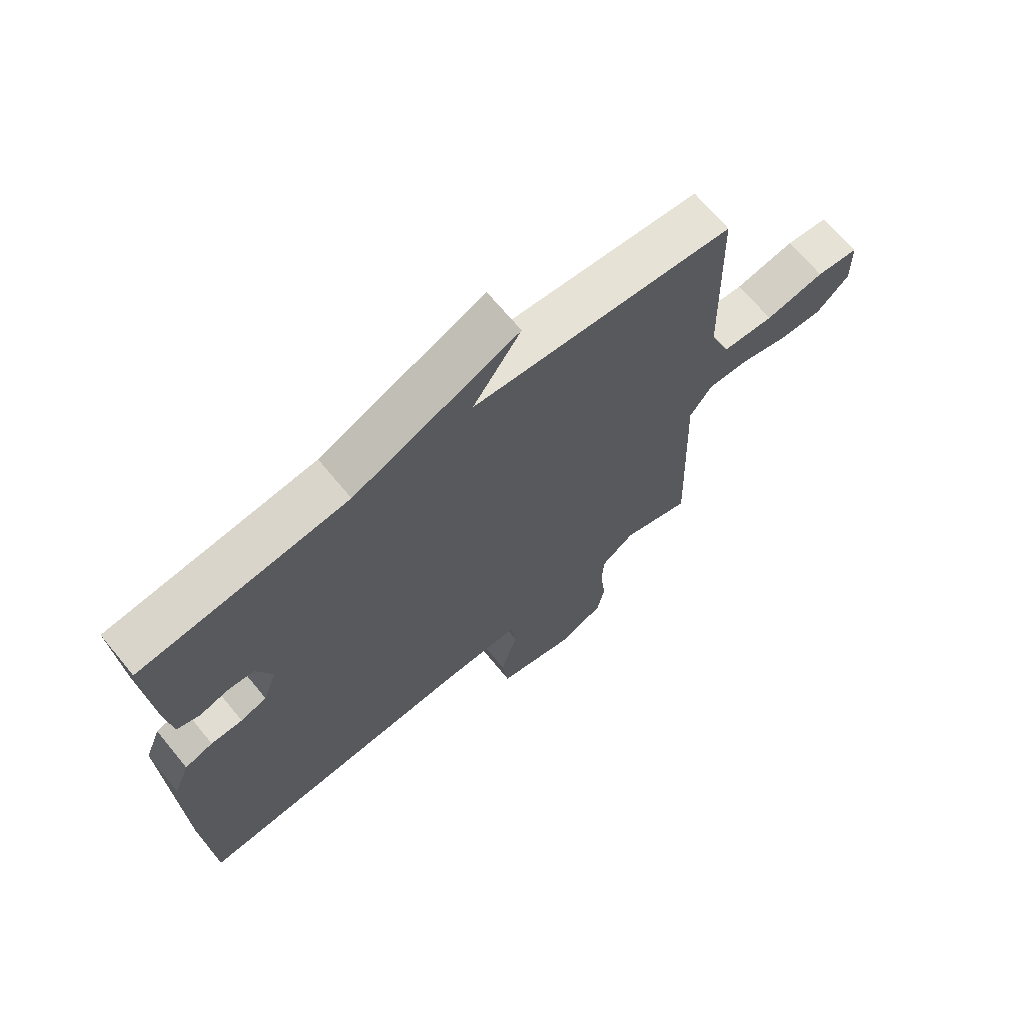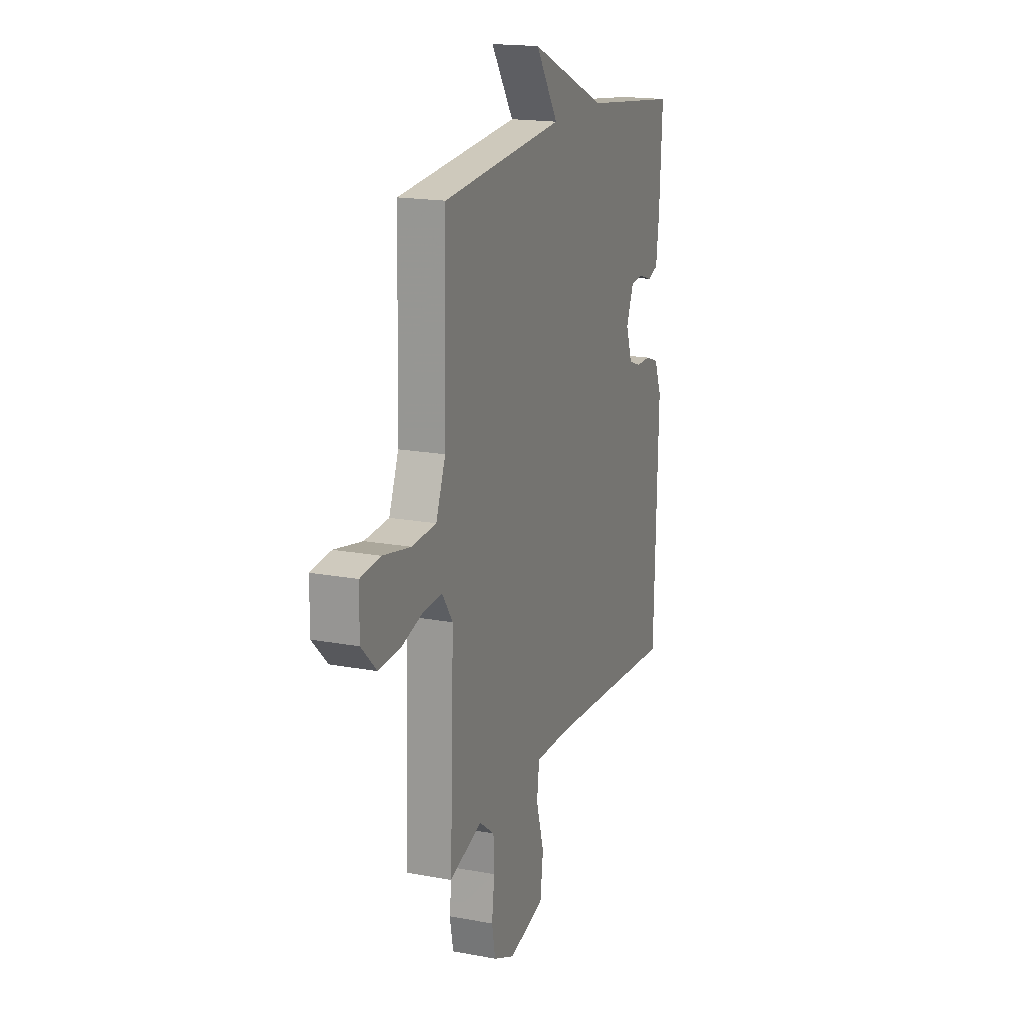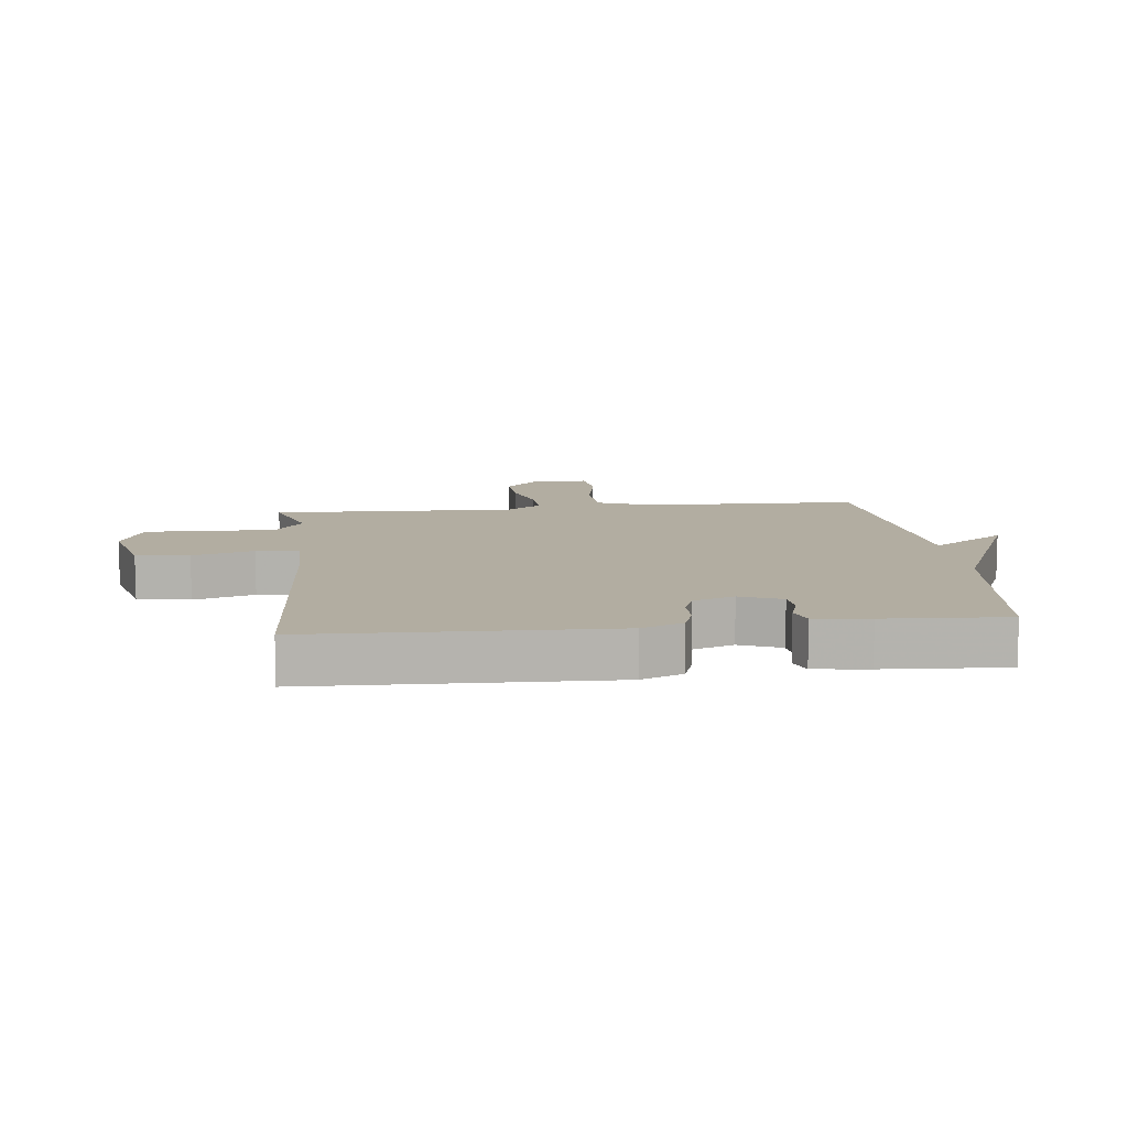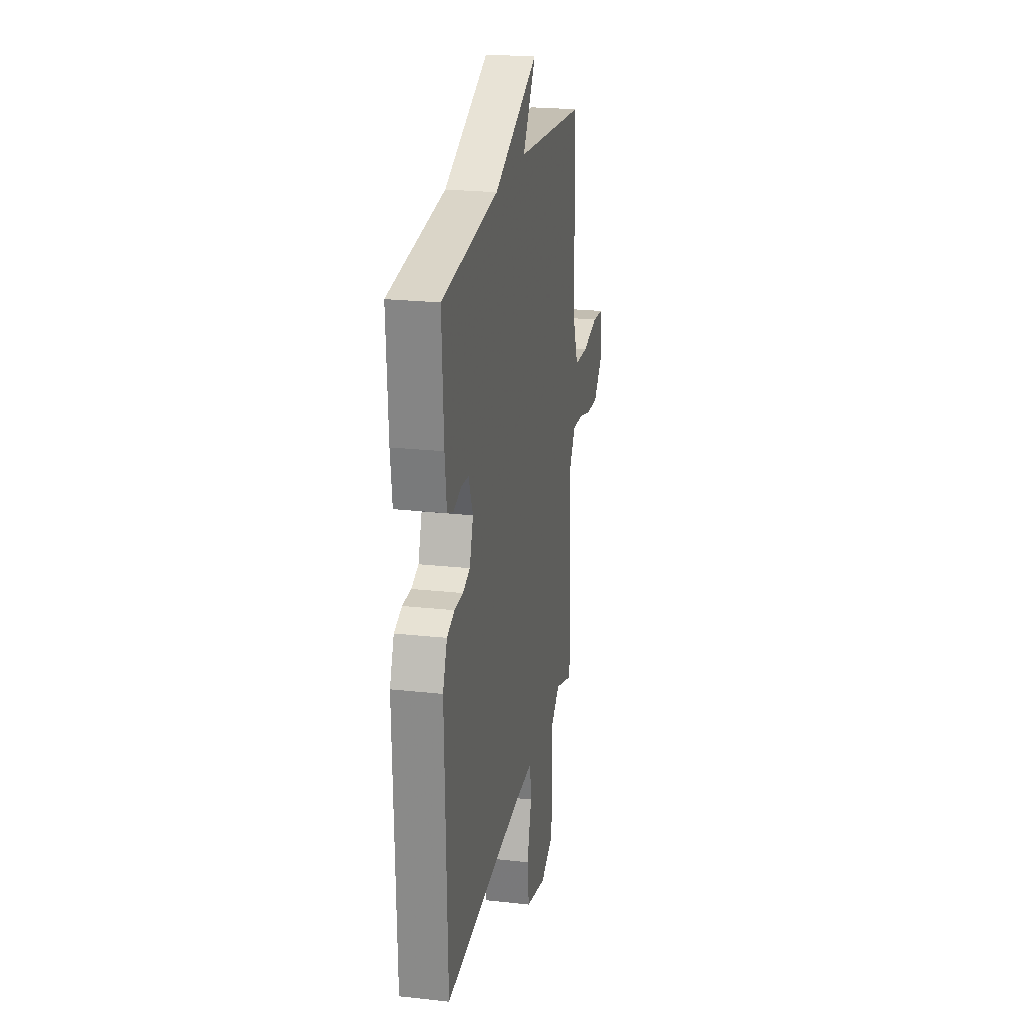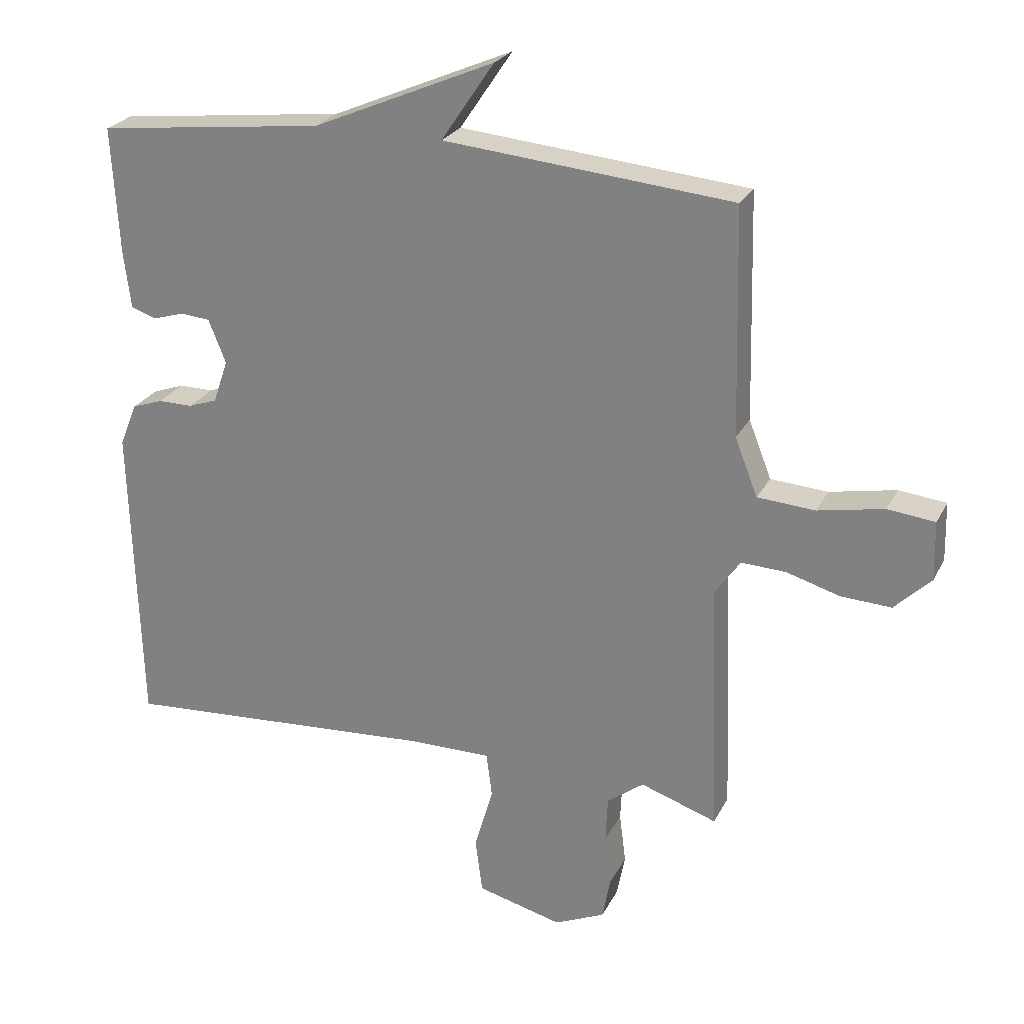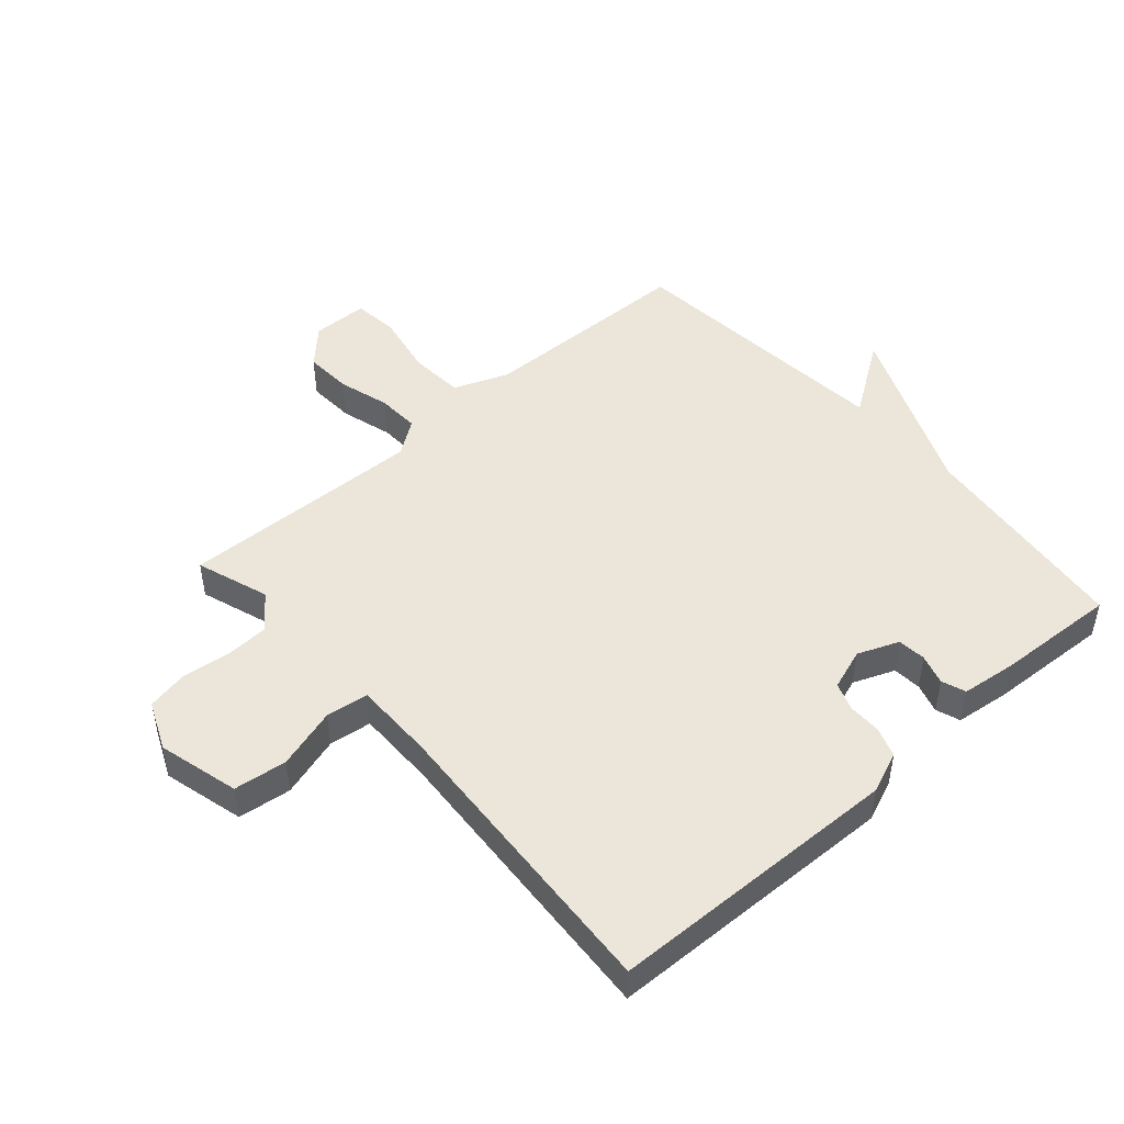
<metadata>
{"format":"obj","ext":"obj","renderer":"f3d","projection":"perspective","resolution":1024,"background":"white","views":[{"elev":68.3,"azim":-39.5,"up":"+Z"},{"elev":17.8,"azim":110.2,"up":"+Z"},{"elev":10.5,"azim":-96.5,"up":"+Y"},{"elev":22.9,"azim":-79.3,"up":"+Z"},{"elev":24.9,"azim":21.8,"up":"+Z"},{"elev":48.0,"azim":-131.6,"up":"+Y"}]}
</metadata>
<code>
v -0.5 0.07 0.5
v -0.147 0.07 0.541
v 0.135 0.07 0.662
v 0.053 0.07 0.541
v 0.5 0.07 0.5
v 0.509 0.07 0.15
v 0.544 0.07 0.061
v 0.633 0.07 0.055
v 0.735 0.07 0.075
v 0.808 0.07 0.067
v 0.81 0.07 -0.024
v 0.754 0.07 -0.079
v 0.676 0.07 -0.075
v 0.594 0.07 -0.051
v 0.525 0.07 -0.048
v 0.486 0.07 -0.104
v 0.5 0.07 -0.5
v 0.382 0.07 -0.46
v 0.325 0.07 -0.503
v 0.322 0.07 -0.573
v 0.332 0.07 -0.652
v 0.319 0.07 -0.719
v 0.241 0.07 -0.754
v 0.109 0.07 -0.72
v 0.098 0.07 -0.634
v 0.127 0.07 -0.535
v 0.118 0.07 -0.466
v -0.011 0.07 -0.467
v -0.5 0.07 -0.5
v -0.514 0.07 -0.022
v -0.487 0.07 0.045
v -0.439 0.07 0.062
v -0.385 0.07 0.062
v -0.34 0.07 0.078
v -0.317 0.07 0.145
v -0.344 0.07 0.212
v -0.39 0.07 0.216
v -0.439 0.07 0.201
v -0.478 0.07 0.215
v -0.489 0.07 0.303
v -0.5 0 0.5
v -0.147 0 0.541
v 0.135 0 0.662
v 0.053 0 0.541
v 0.5 0 0.5
v 0.509 0 0.15
v 0.544 0 0.061
v 0.633 0 0.055
v 0.735 0 0.075
v 0.808 0 0.067
v 0.81 0 -0.024
v 0.754 0 -0.079
v 0.676 0 -0.075
v 0.594 0 -0.051
v 0.525 0 -0.048
v 0.486 0 -0.104
v 0.5 0 -0.5
v 0.382 0 -0.46
v 0.325 0 -0.503
v 0.322 0 -0.573
v 0.332 0 -0.652
v 0.319 0 -0.719
v 0.241 0 -0.754
v 0.109 0 -0.72
v 0.098 0 -0.634
v 0.127 0 -0.535
v 0.118 0 -0.466
v -0.011 0 -0.467
v -0.5 0 -0.5
v -0.514 0 -0.022
v -0.487 0 0.045
v -0.439 0 0.062
v -0.385 0 0.062
v -0.34 0 0.078
v -0.317 0 0.145
v -0.344 0 0.212
v -0.39 0 0.216
v -0.439 0 0.201
v -0.478 0 0.215
v -0.489 0 0.303
f 40 1 2
f 39 40 2
f 38 39 2
f 37 38 2
f 2 3 4
f 37 2 4
f 36 37 4
f 4 5 6
f 36 4 6
f 35 36 6
f 34 35 6 7
f 33 34 7 8
f 32 33 8
f 31 32 8
f 30 31 8
f 29 30 8
f 28 29 8
f 24 25 26
f 23 24 26
f 22 23 26
f 21 22 26
f 20 21 26
f 19 20 26 27
f 18 19 27
f 16 17 18
f 16 18 27 28
f 12 13 14
f 11 12 14
f 10 11 14
f 9 10 14
f 8 9 14
f 8 14 15
f 28 8 15
f 15 16 28
f 42 41 80
f 42 80 79
f 42 79 78
f 42 78 77
f 44 43 42
f 44 42 77
f 44 77 76
f 46 45 44
f 46 44 76
f 46 76 75
f 47 46 75 74
f 48 47 74 73
f 48 73 72
f 48 72 71
f 48 71 70
f 48 70 69
f 48 69 68
f 66 65 64
f 66 64 63
f 66 63 62
f 66 62 61
f 66 61 60
f 67 66 60 59
f 67 59 58
f 58 57 56
f 68 67 58 56
f 54 53 52
f 54 52 51
f 54 51 50
f 54 50 49
f 54 49 48
f 55 54 48
f 55 48 68
f 68 56 55
f 1 41 42 2
f 2 42 43 3
f 3 43 44 4
f 4 44 45 5
f 5 45 46 6
f 6 46 47 7
f 7 47 48 8
f 8 48 49 9
f 9 49 50 10
f 10 50 51 11
f 11 51 52 12
f 12 52 53 13
f 13 53 54 14
f 14 54 55 15
f 15 55 56 16
f 16 56 57 17
f 17 57 58 18
f 18 58 59 19
f 19 59 60 20
f 20 60 61 21
f 21 61 62 22
f 22 62 63 23
f 23 63 64 24
f 24 64 65 25
f 25 65 66 26
f 26 66 67 27
f 27 67 68 28
f 28 68 69 29
f 29 69 70 30
f 30 70 71 31
f 31 71 72 32
f 32 72 73 33
f 33 73 74 34
f 34 74 75 35
f 35 75 76 36
f 36 76 77 37
f 37 77 78 38
f 38 78 79 39
f 39 79 80 40
f 40 80 41 1

</code>
